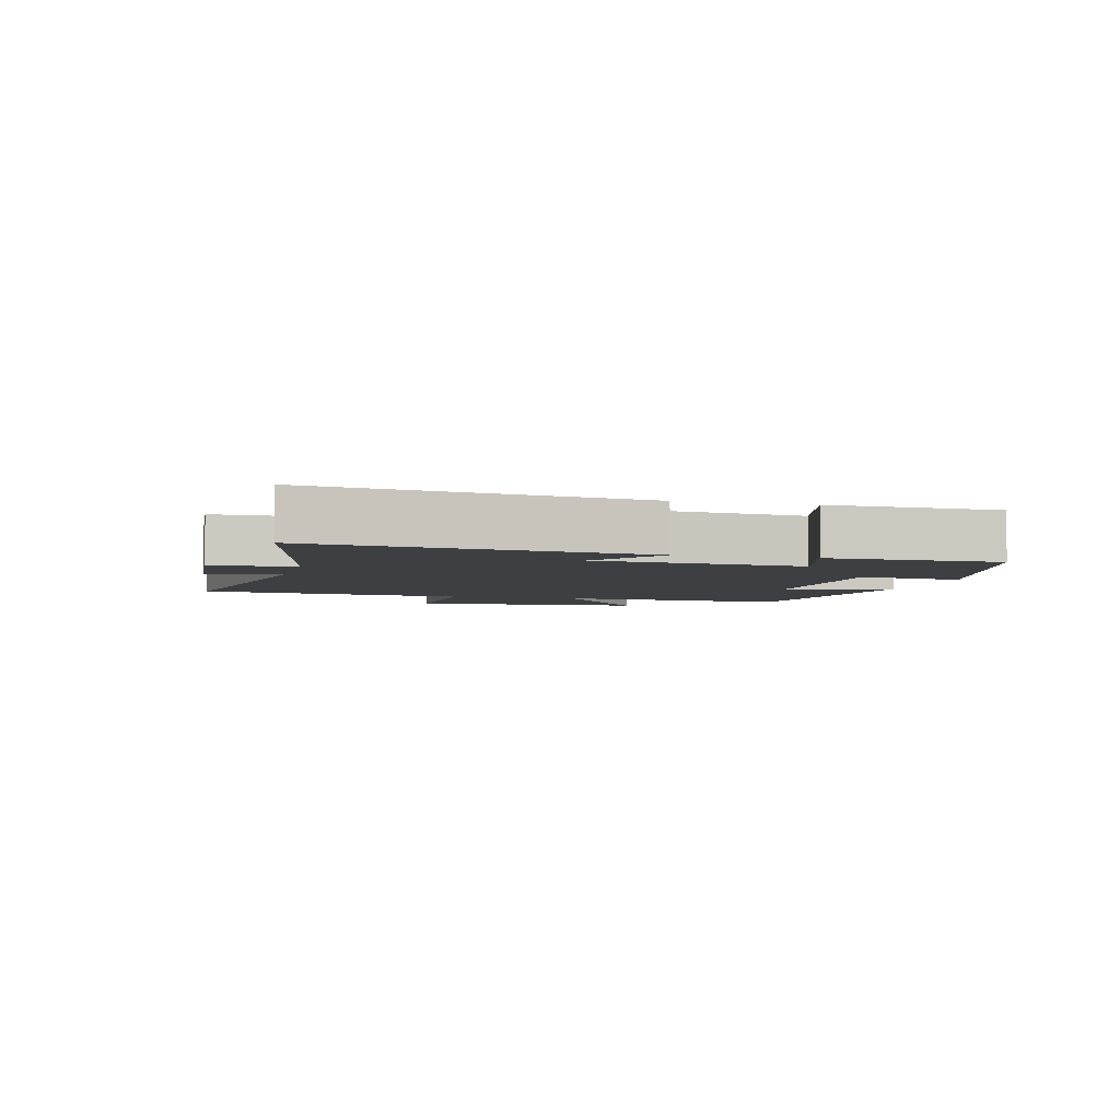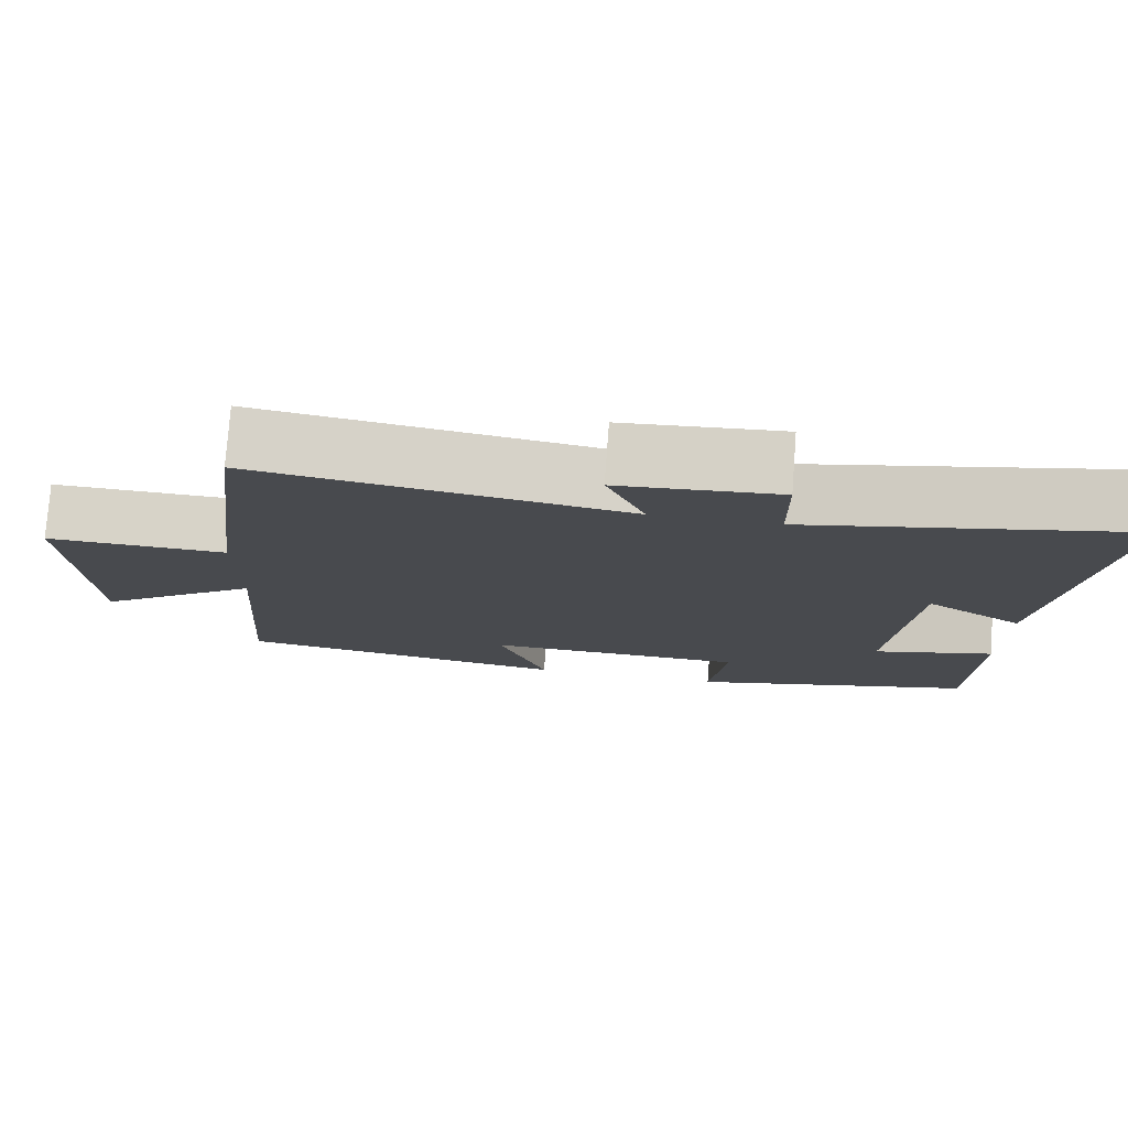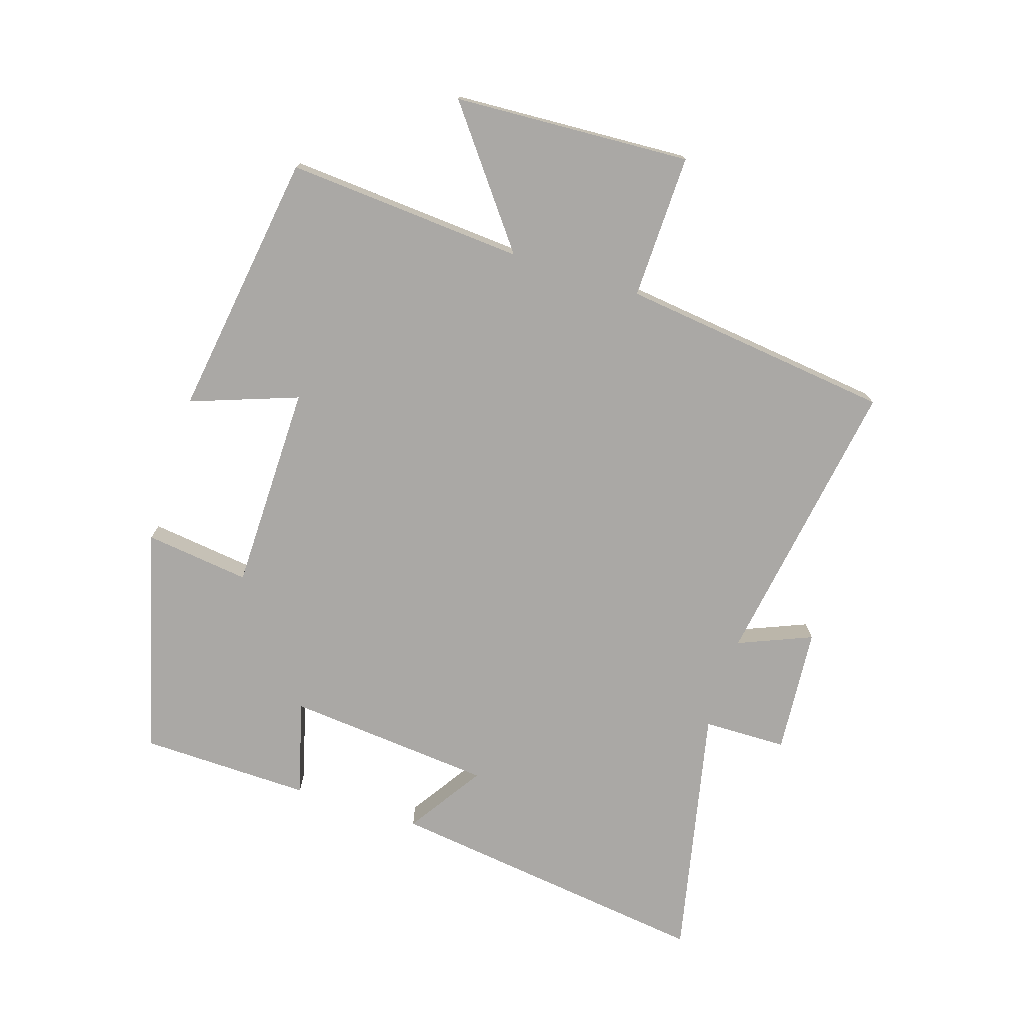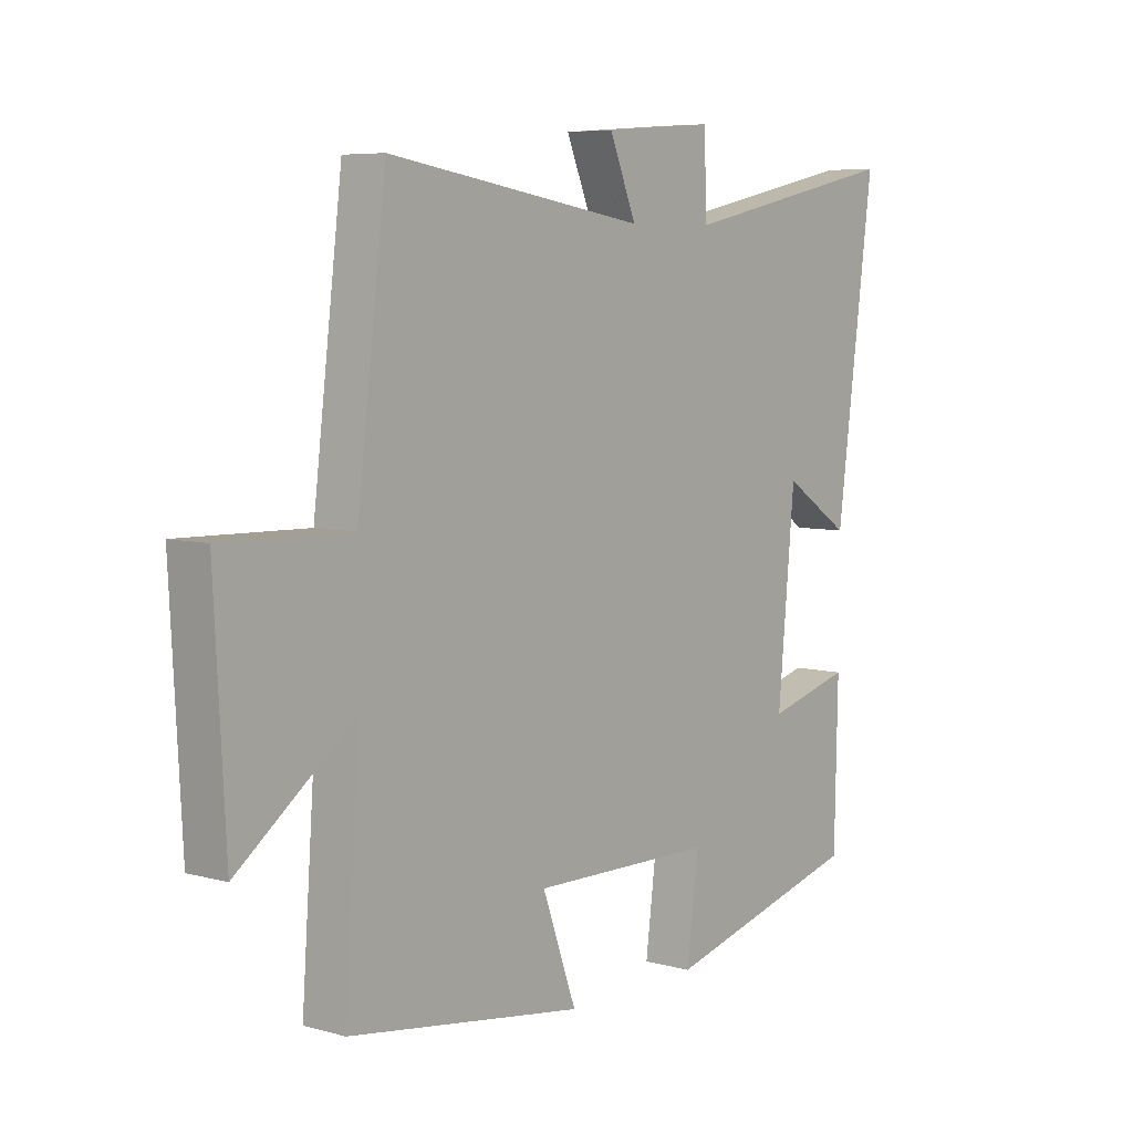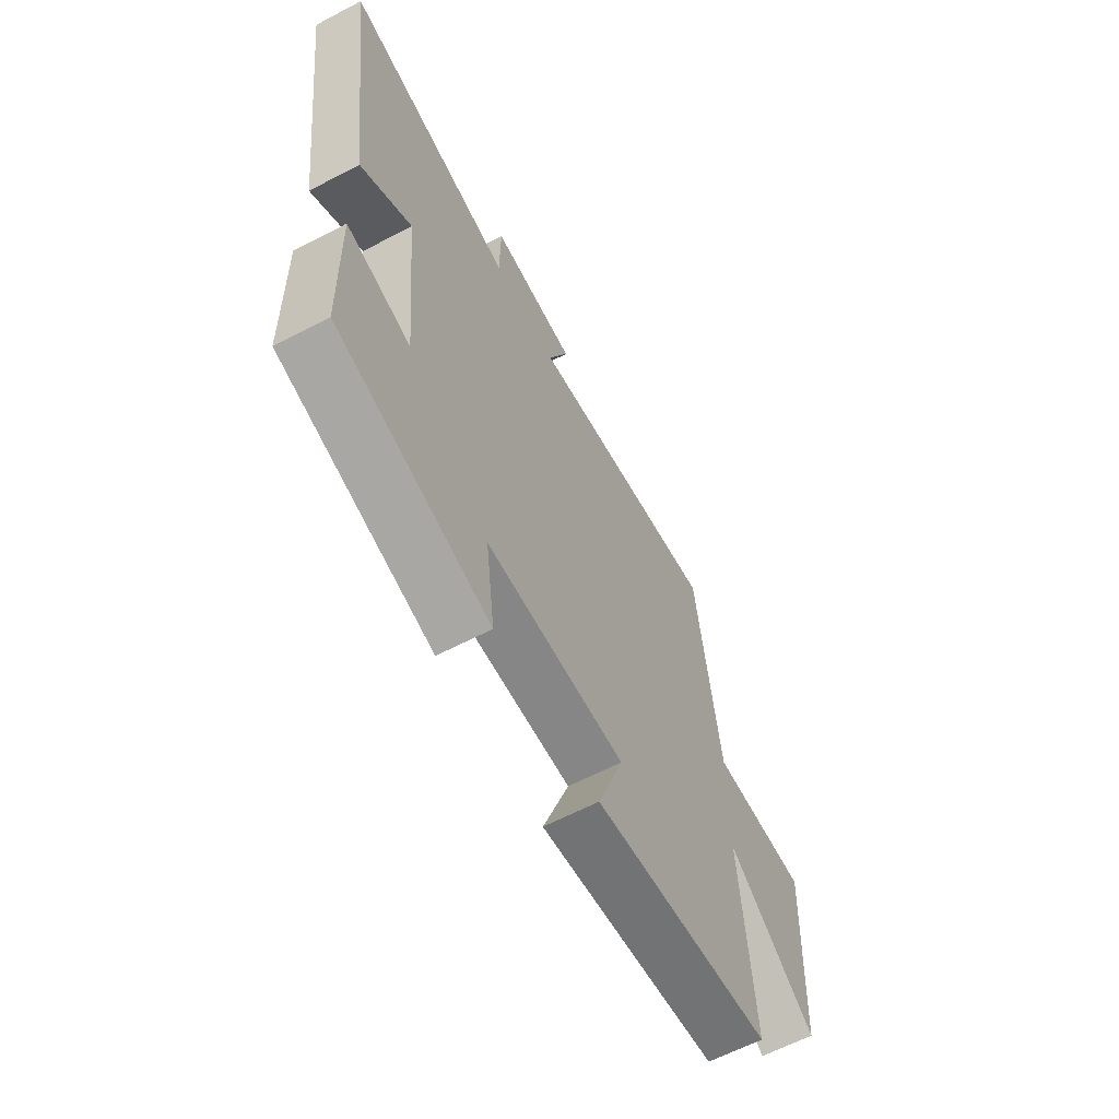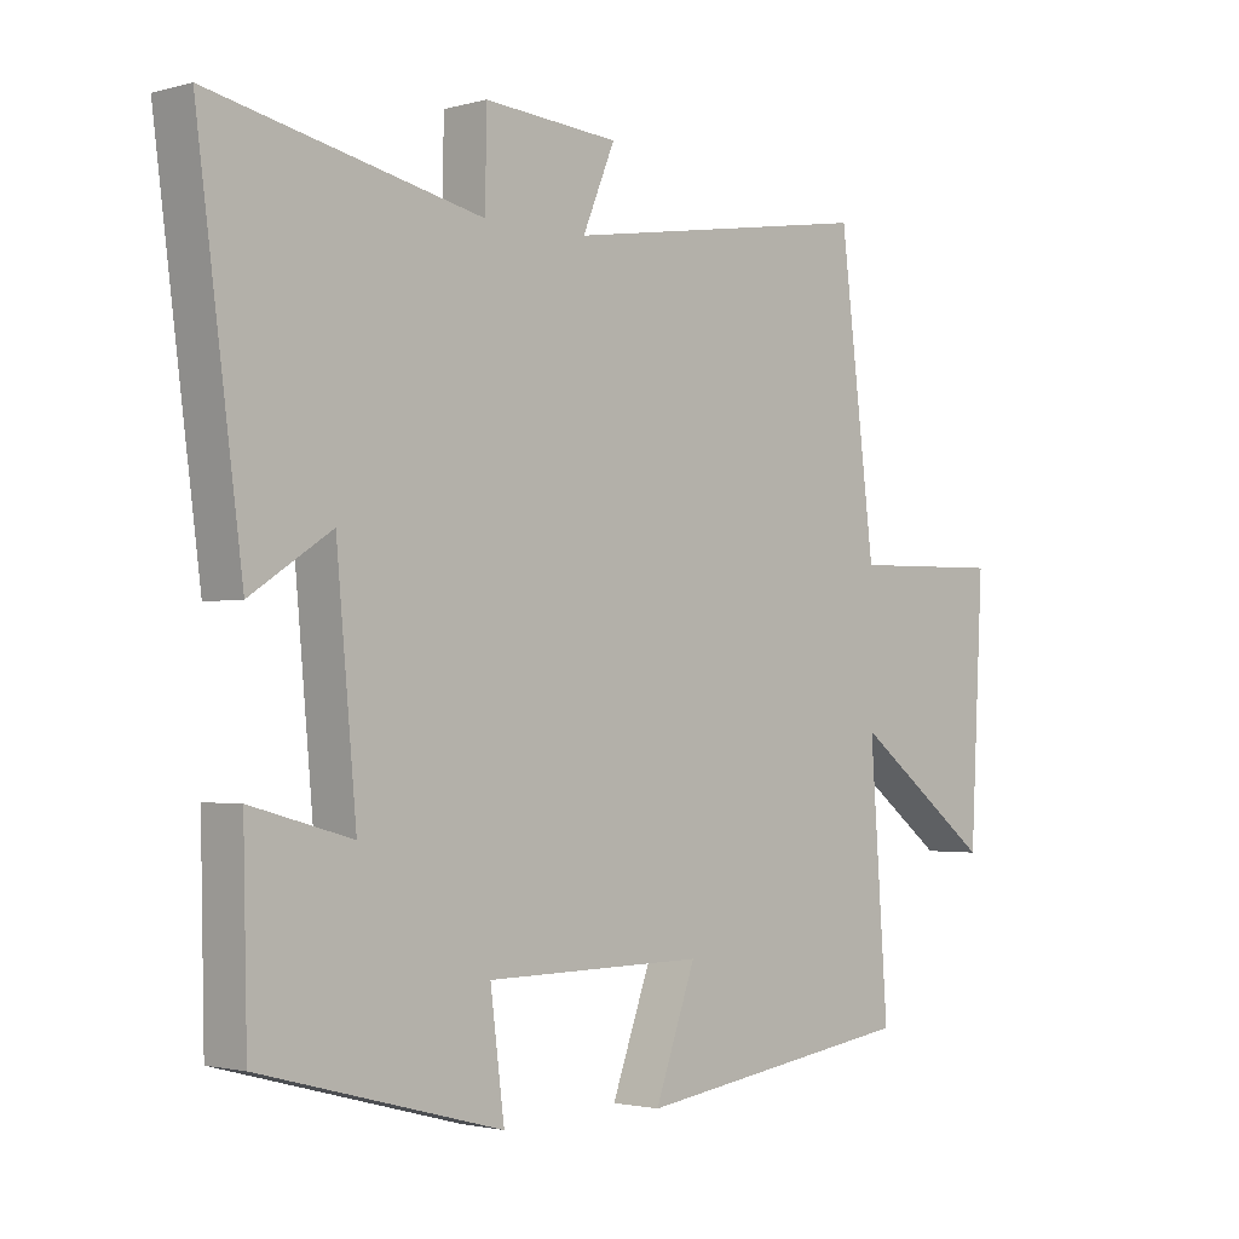
<metadata>
{"format":"obj","ext":"obj","renderer":"f3d","projection":"perspective","resolution":1024,"background":"white","views":[{"elev":-4.2,"azim":75.5,"up":"+Y"},{"elev":77.2,"azim":4.3,"up":"+Z"},{"elev":-75.1,"azim":-107.7,"up":"+Y"},{"elev":6.4,"azim":-50.9,"up":"+Z"},{"elev":-62.8,"azim":117.8,"up":"+Z"},{"elev":-2.1,"azim":134.2,"up":"+Z"}]}
</metadata>
<code>
v -0.448 0.07 0.573
v 0.014 0.07 0.5
v -0.034 0.07 0.616
v 0.166 0.07 0.632
v 0.168 0.07 0.5
v 0.568 0.07 0.586
v 0.5 0.07 0.07
v 0.38 0.07 0.149
v 0.35 0.07 -0.177
v 0.5 0.07 -0.136
v 0.494 0.07 -0.405
v 0.137 0.07 -0.5
v 0.158 0.07 -0.335
v -0.168 0.07 -0.331
v -0.107 0.07 -0.5
v -0.527 0.07 -0.439
v -0.5 0.07 -0.065
v -0.708 0.07 -0.224
v -0.728 0.07 0.15
v -0.5 0.07 0.145
v -0.448 0 0.573
v 0.014 0 0.5
v -0.034 0 0.616
v 0.166 0 0.632
v 0.168 0 0.5
v 0.568 0 0.586
v 0.5 0 0.07
v 0.38 0 0.149
v 0.35 0 -0.177
v 0.5 0 -0.136
v 0.494 0 -0.405
v 0.137 0 -0.5
v 0.158 0 -0.335
v -0.168 0 -0.331
v -0.107 0 -0.5
v -0.527 0 -0.439
v -0.5 0 -0.065
v -0.708 0 -0.224
v -0.728 0 0.15
v -0.5 0 0.145
f 17 18 19 20
f 17 20 1 2
f 14 15 16 17
f 13 14 17 2
f 10 11 12 13
f 9 10 13
f 8 9 13 2
f 5 6 7 8
f 5 8 2 3
f 3 4 5
f 40 39 38 37
f 22 21 40 37
f 37 36 35 34
f 22 37 34 33
f 33 32 31 30
f 33 30 29
f 22 33 29 28
f 28 27 26 25
f 23 22 28 25
f 25 24 23
f 1 21 22 2
f 2 22 23 3
f 3 23 24 4
f 4 24 25 5
f 5 25 26 6
f 6 26 27 7
f 7 27 28 8
f 8 28 29 9
f 9 29 30 10
f 10 30 31 11
f 11 31 32 12
f 12 32 33 13
f 13 33 34 14
f 14 34 35 15
f 15 35 36 16
f 16 36 37 17
f 17 37 38 18
f 18 38 39 19
f 19 39 40 20
f 20 40 21 1

</code>
